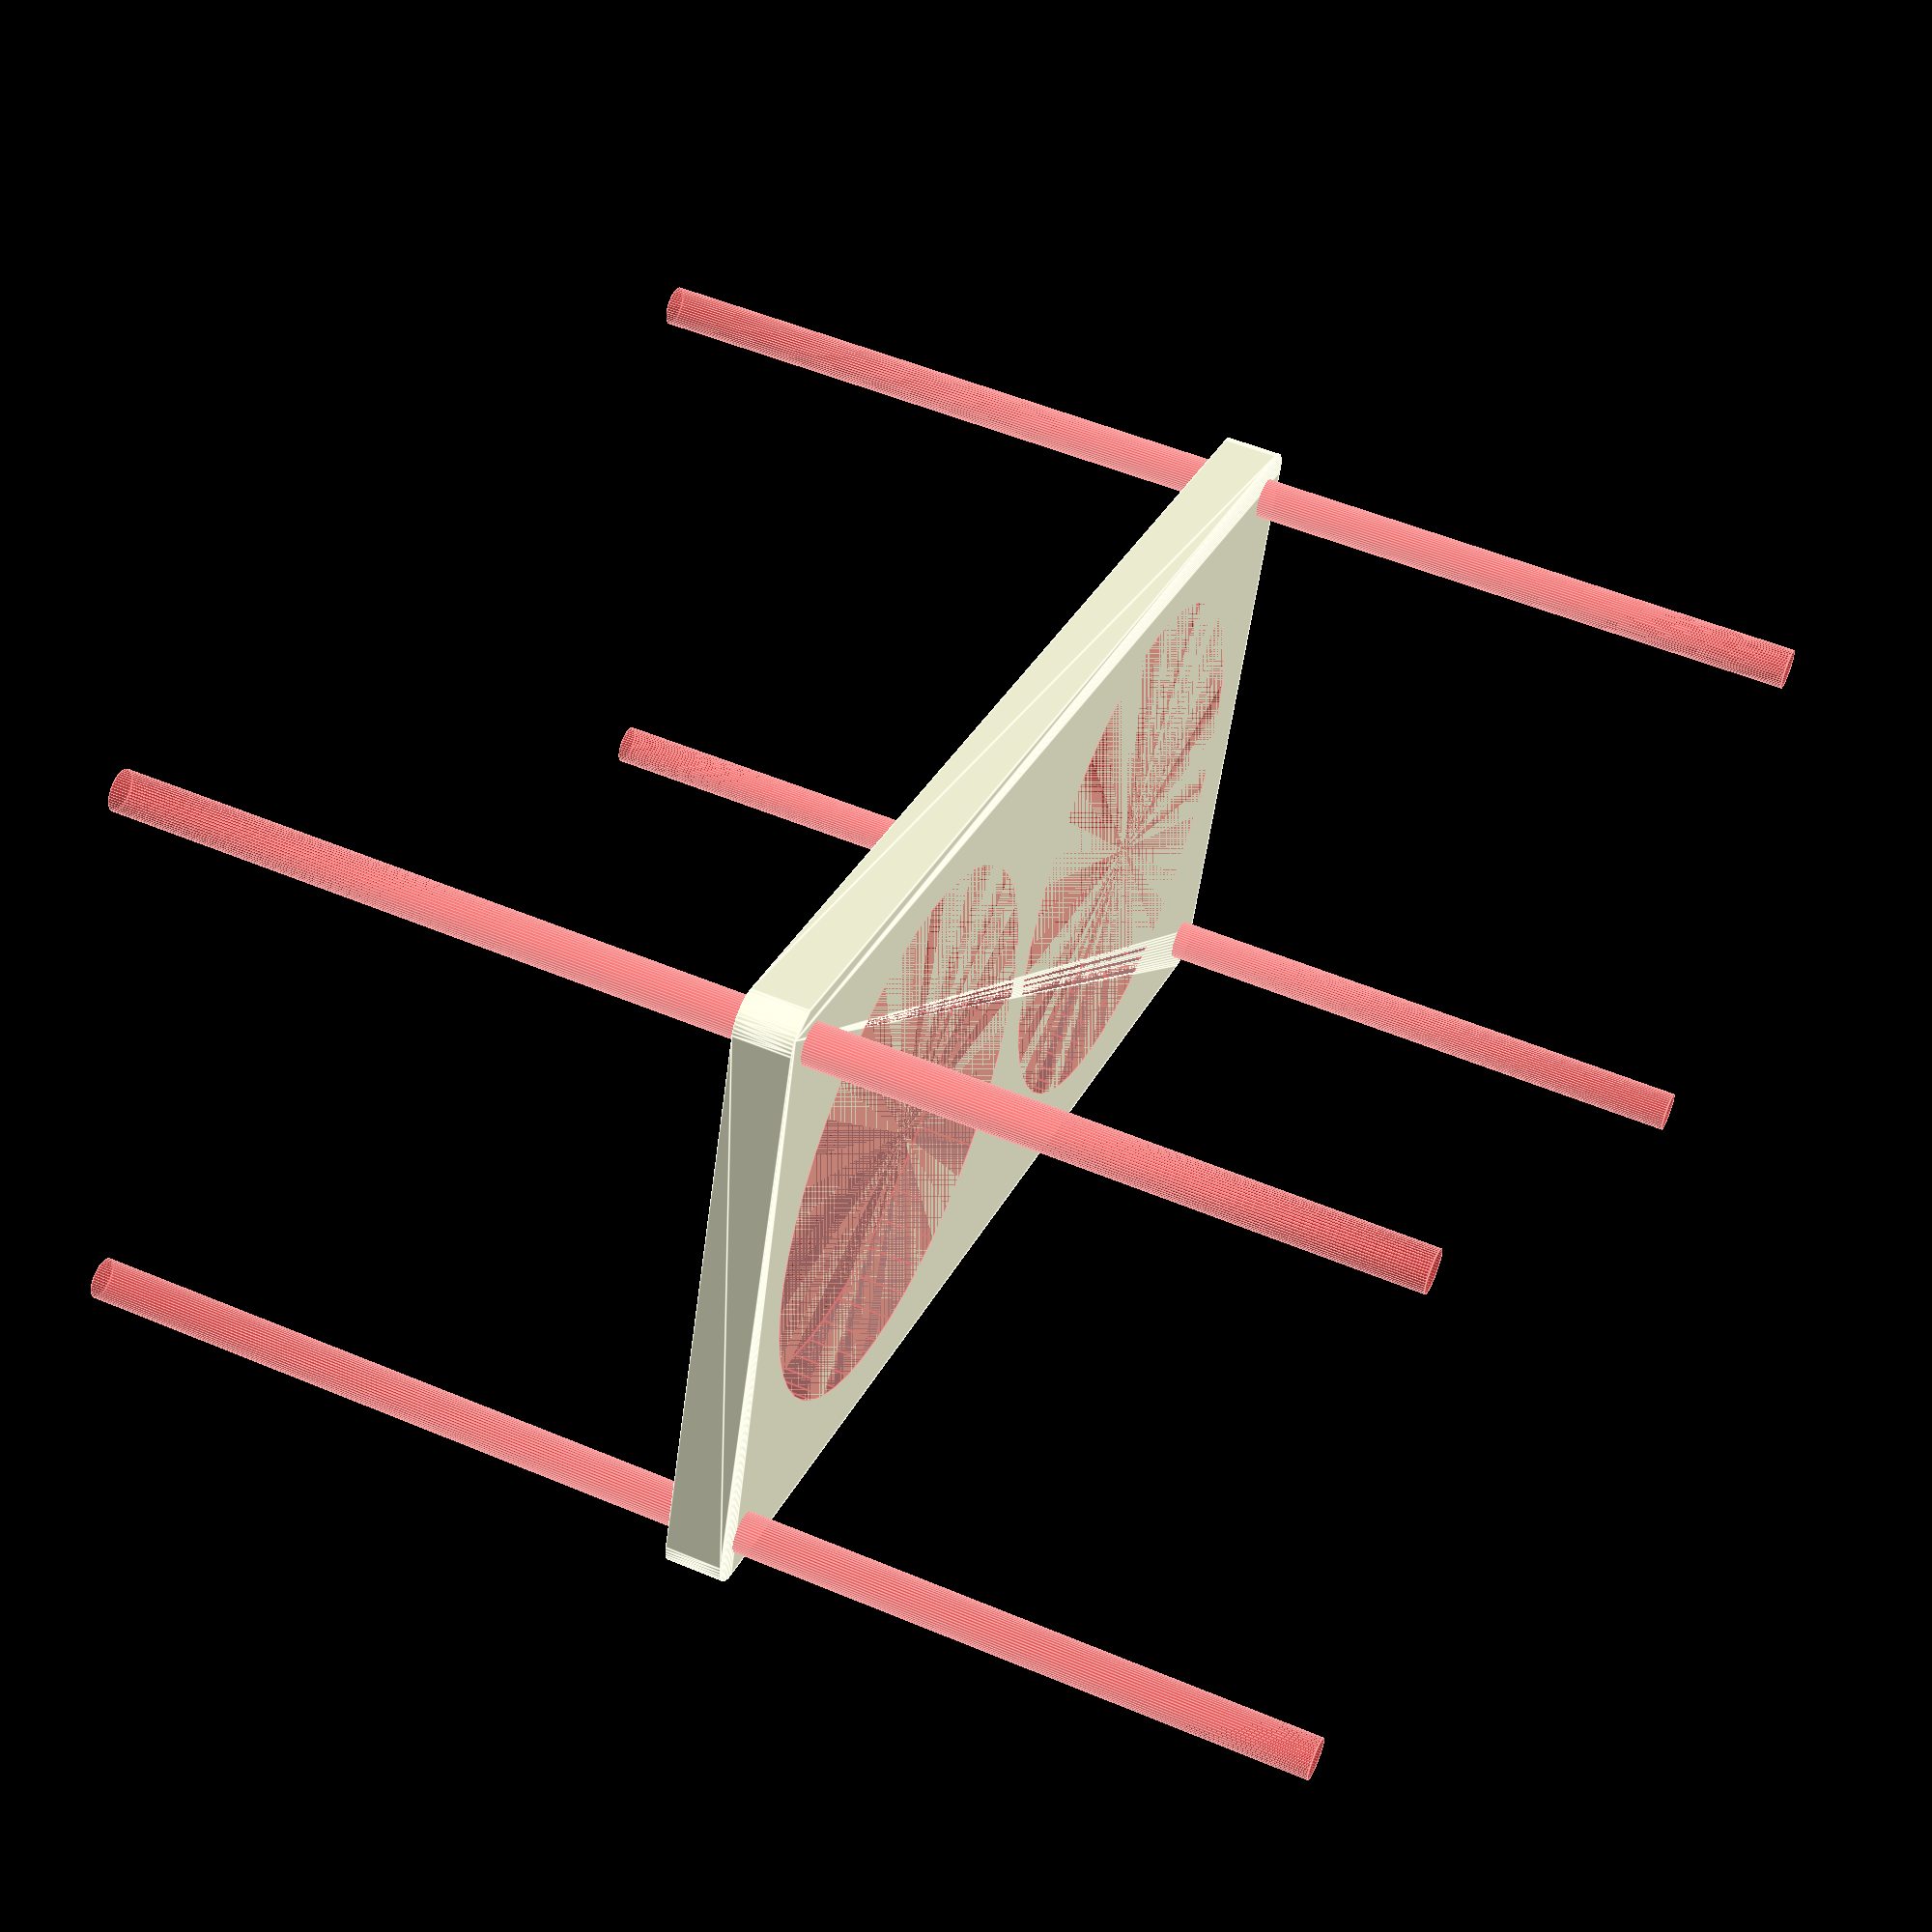
<openscad>
$fn = 50;


difference() {
	union() {
		hull() {
			translate(v = [-92.0000000000, 47.0000000000, 0]) {
				cylinder(h = 9, r = 5);
			}
			translate(v = [92.0000000000, 47.0000000000, 0]) {
				cylinder(h = 9, r = 5);
			}
			translate(v = [-92.0000000000, -47.0000000000, 0]) {
				cylinder(h = 9, r = 5);
			}
			translate(v = [92.0000000000, -47.0000000000, 0]) {
				cylinder(h = 9, r = 5);
			}
		}
	}
	union() {
		#translate(v = [-90.0000000000, -45.0000000000, -100.0000000000]) {
			cylinder(h = 200, r = 3.2500000000);
		}
		#translate(v = [-90.0000000000, 45.0000000000, -100.0000000000]) {
			cylinder(h = 200, r = 3.2500000000);
		}
		#translate(v = [90.0000000000, -45.0000000000, -100.0000000000]) {
			cylinder(h = 200, r = 3.2500000000);
		}
		#translate(v = [90.0000000000, 45.0000000000, -100.0000000000]) {
			cylinder(h = 200, r = 3.2500000000);
		}
		#translate(v = [-45.0000000000, 0, 0]) {
			cylinder(h = 9, r = 42.5000000000);
		}
		#translate(v = [45.0000000000, 0, 0]) {
			cylinder(h = 9, r = 42.5000000000);
		}
	}
}
</openscad>
<views>
elev=127.7 azim=18.5 roll=245.6 proj=p view=edges
</views>
